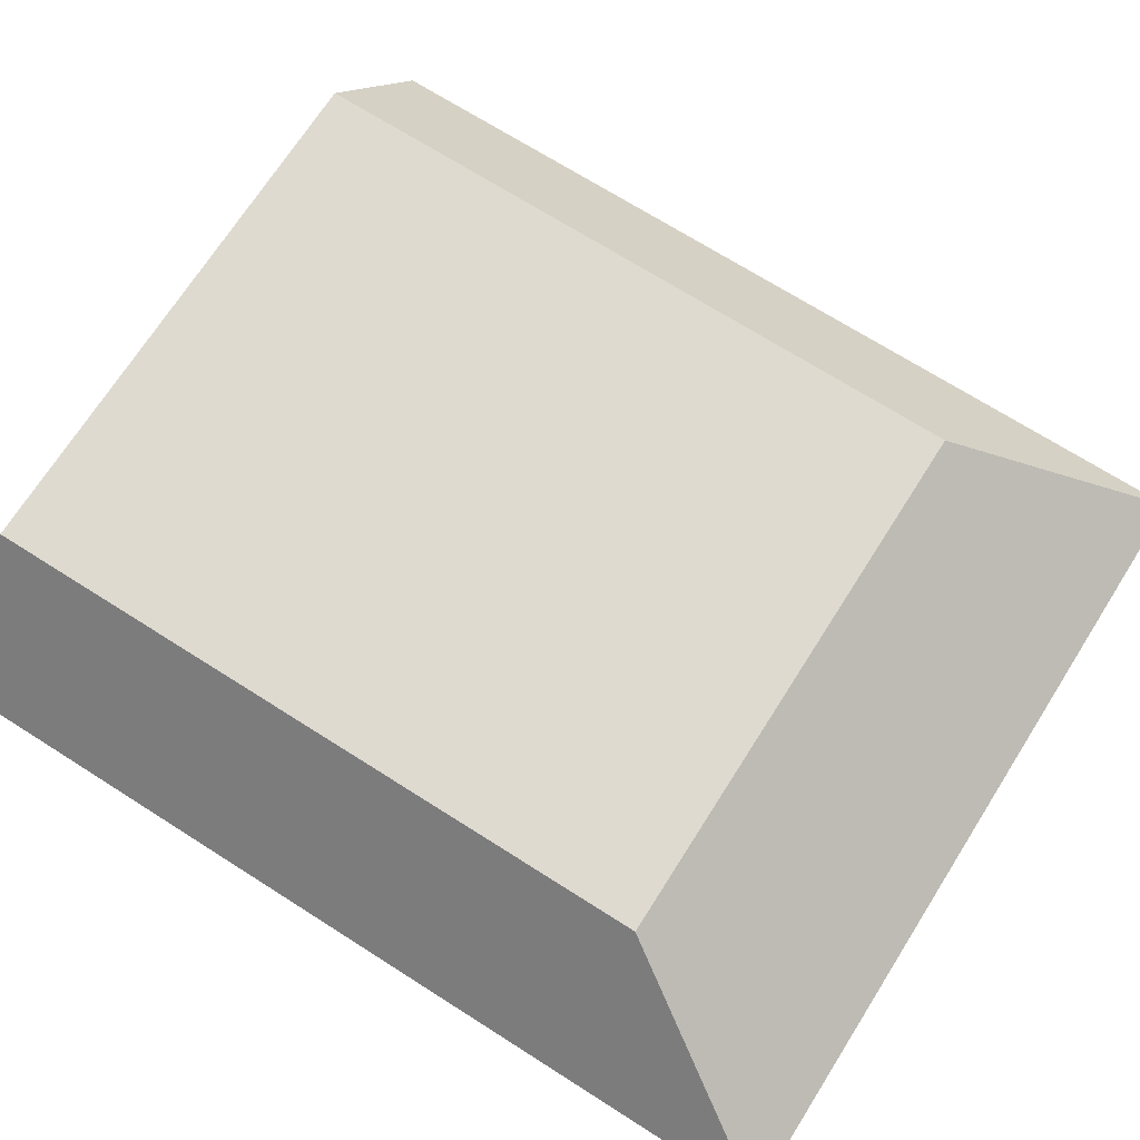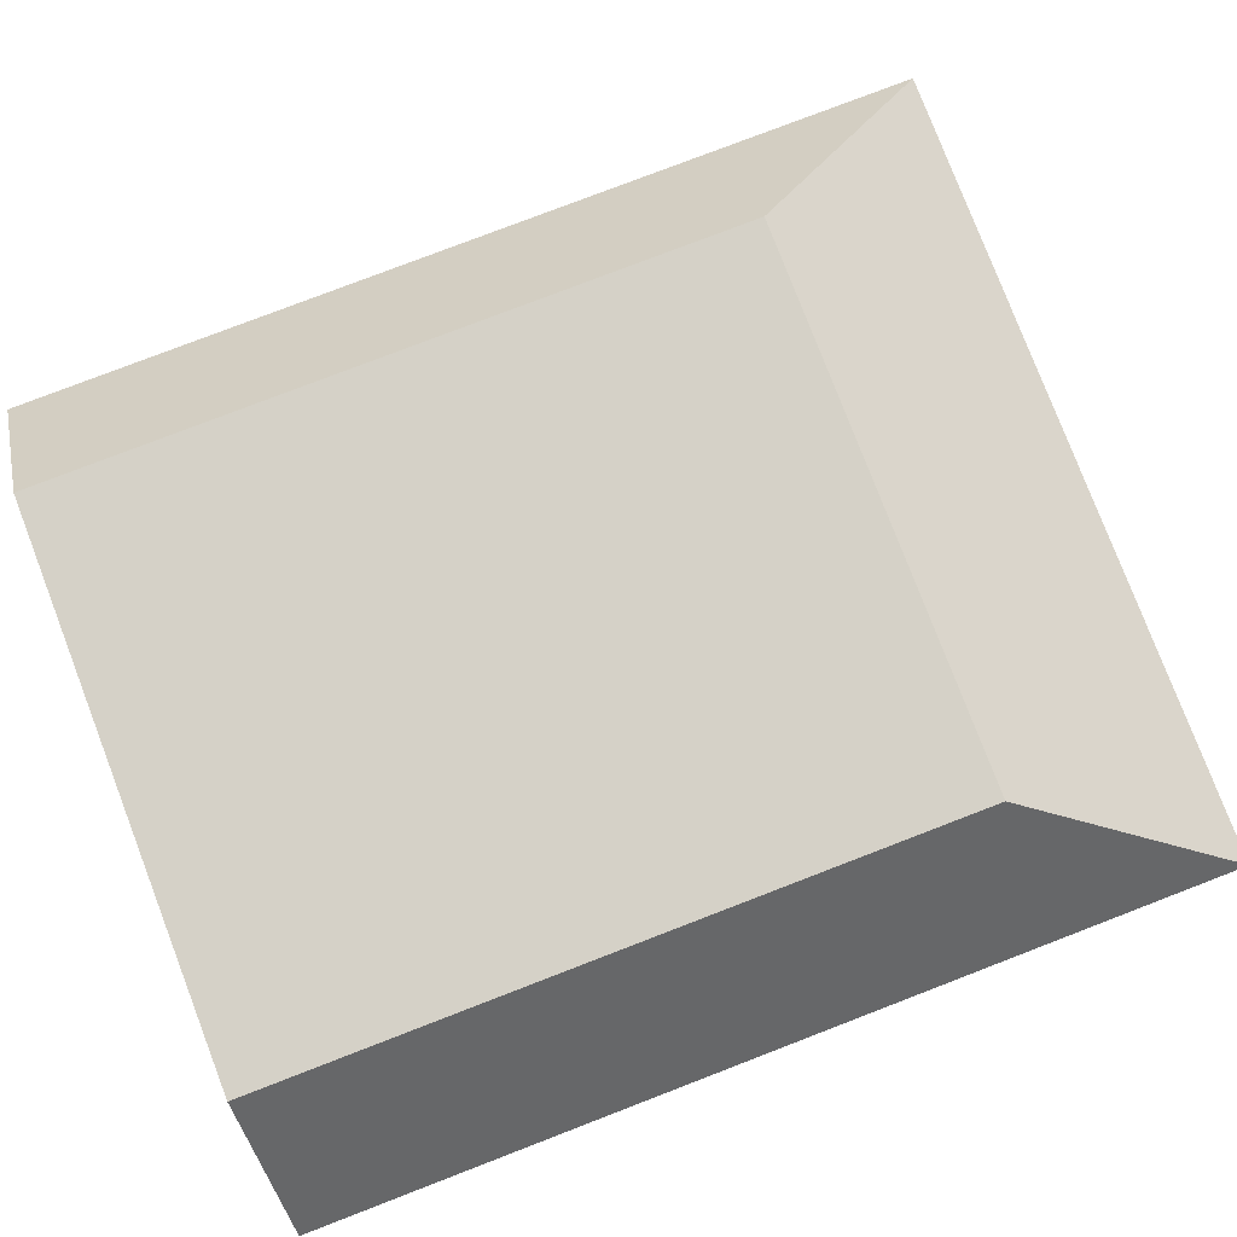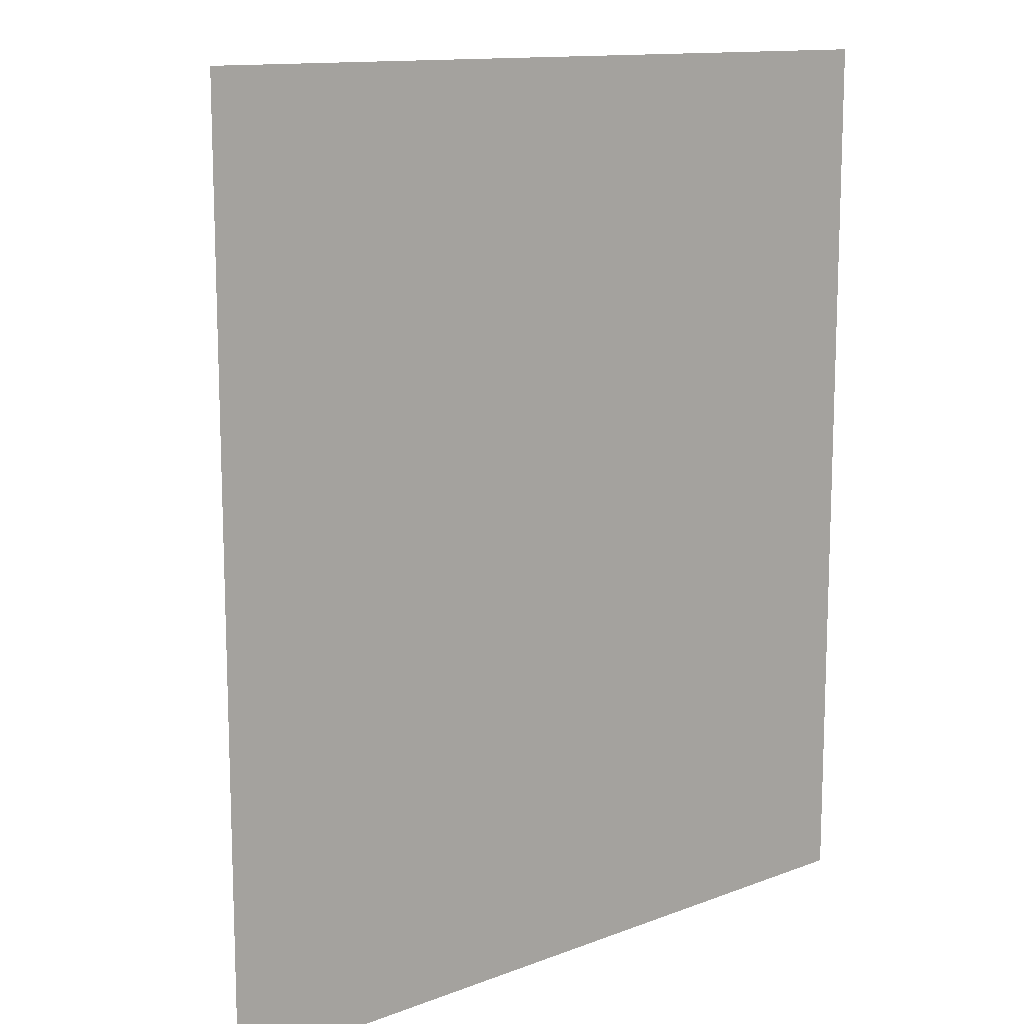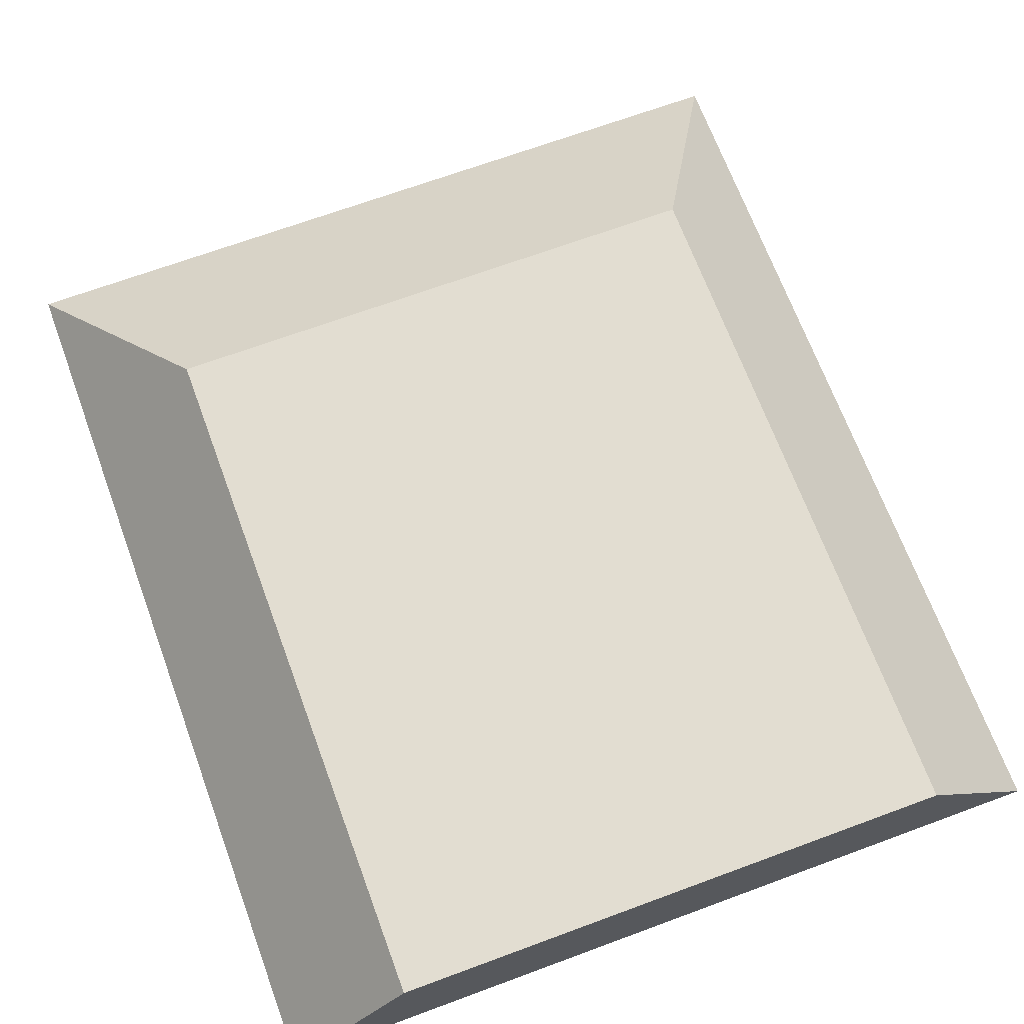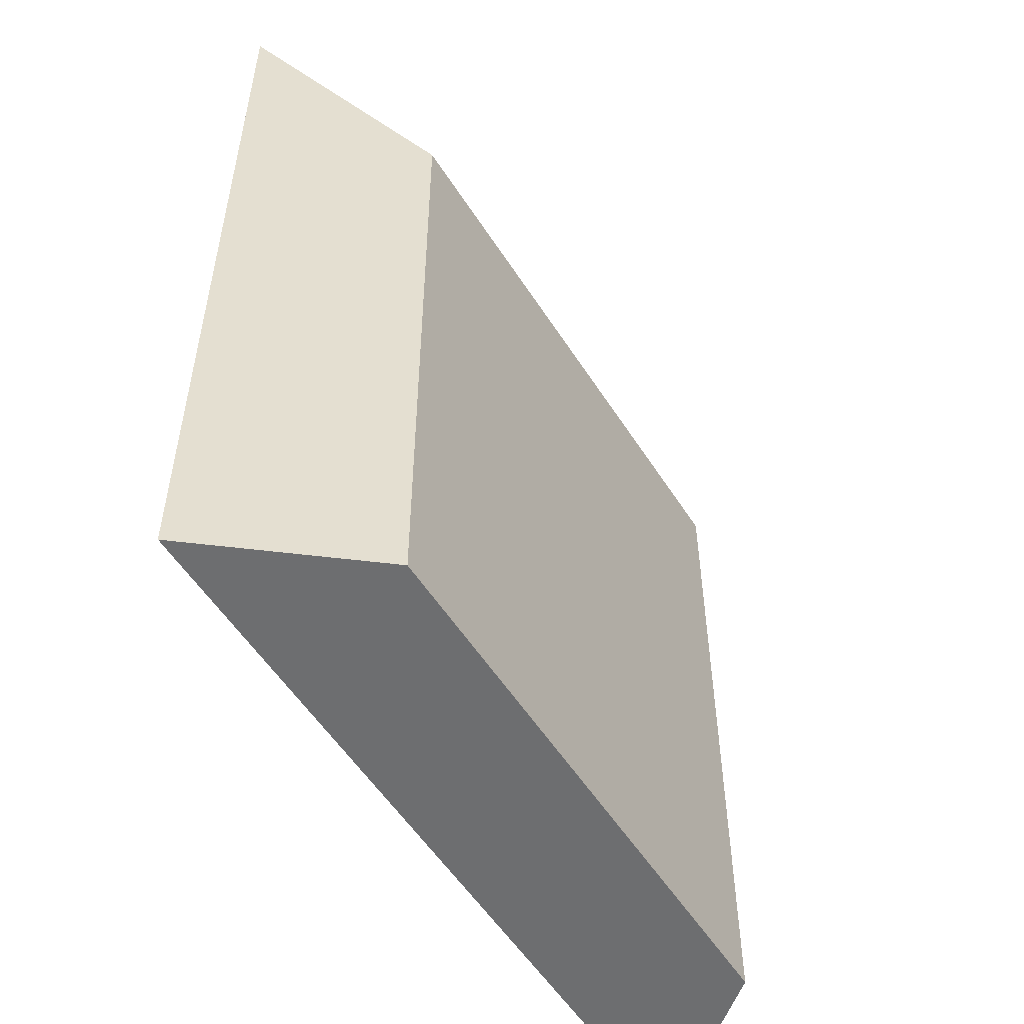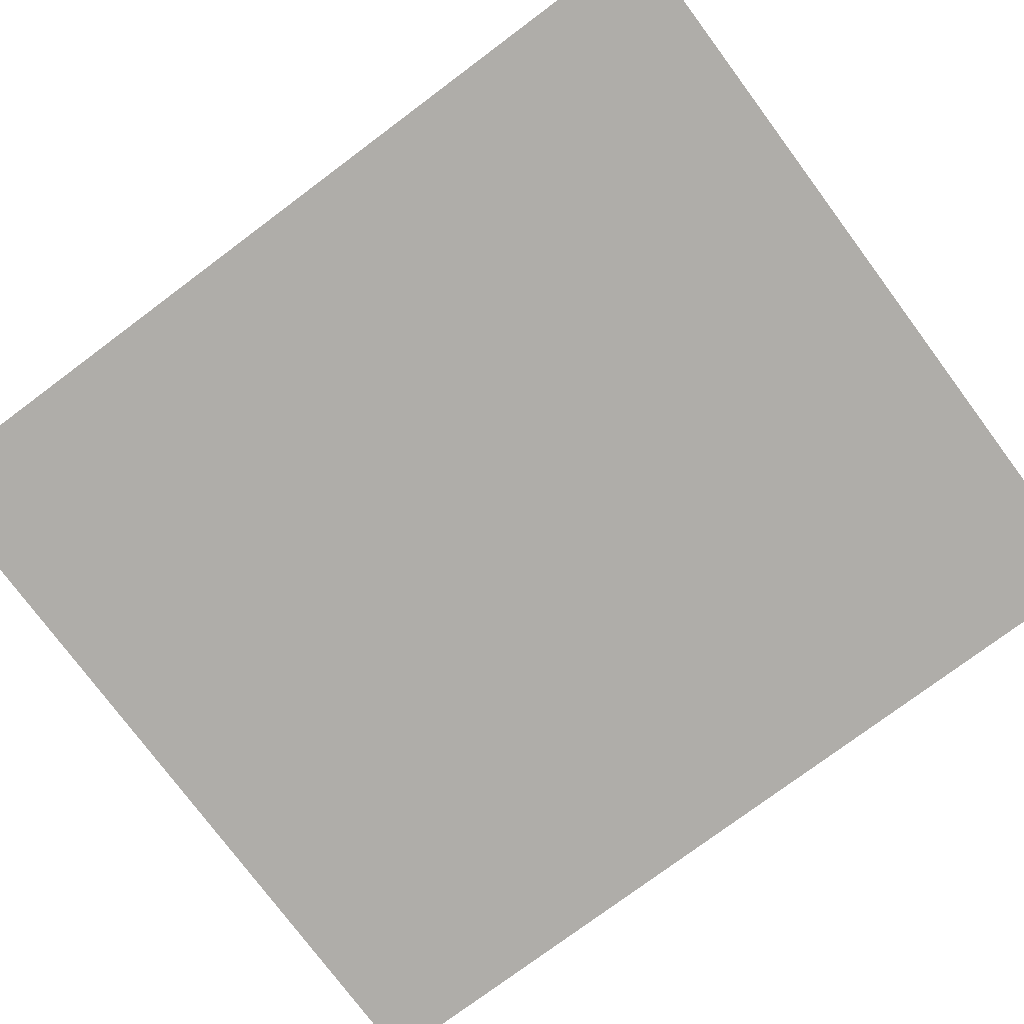
<metadata>
{"format":"obj","ext":"obj","renderer":"f3d","projection":"perspective","resolution":1024,"background":"white","views":[{"elev":70.6,"azim":-57.6,"up":"+Y"},{"elev":79.4,"azim":-111.0,"up":"+Y"},{"elev":12.7,"azim":-41.2,"up":"+Z"},{"elev":68.5,"azim":159.7,"up":"+Y"},{"elev":-54.2,"azim":121.8,"up":"+Z"},{"elev":-77.2,"azim":-53.3,"up":"+Y"}]}
</metadata>
<code>
o Componente_1_23/Componente_1/mesh6/mesh6-geometry#mesh6-geometry
v 0.5879 -0.001702 0.2755
v 0.5099 -0.001702 0.1872
v 0.5099 -0.001702 0.2755
v 0.5879 -0.001702 0.1872
v 0.5219 0.01301 0.2551
v 0.5759 0.01301 0.2551
v 0.5219 0.01301 0.1872
v 0.5759 0.01301 0.1872
f 1 2 3
f 2 1 4
f 5 2 3
f 1 5 3
f 4 6 1
f 7 4 2
f 2 5 7
f 5 1 6
f 6 4 8
f 4 7 8
f 6 7 5
f 7 6 8
f 3 2 1
f 4 1 2
f 3 2 5
f 3 5 1
f 1 6 4
f 2 4 7
f 7 5 2
f 6 1 5
f 8 4 6
f 8 7 4
f 5 7 6
f 8 6 7

</code>
